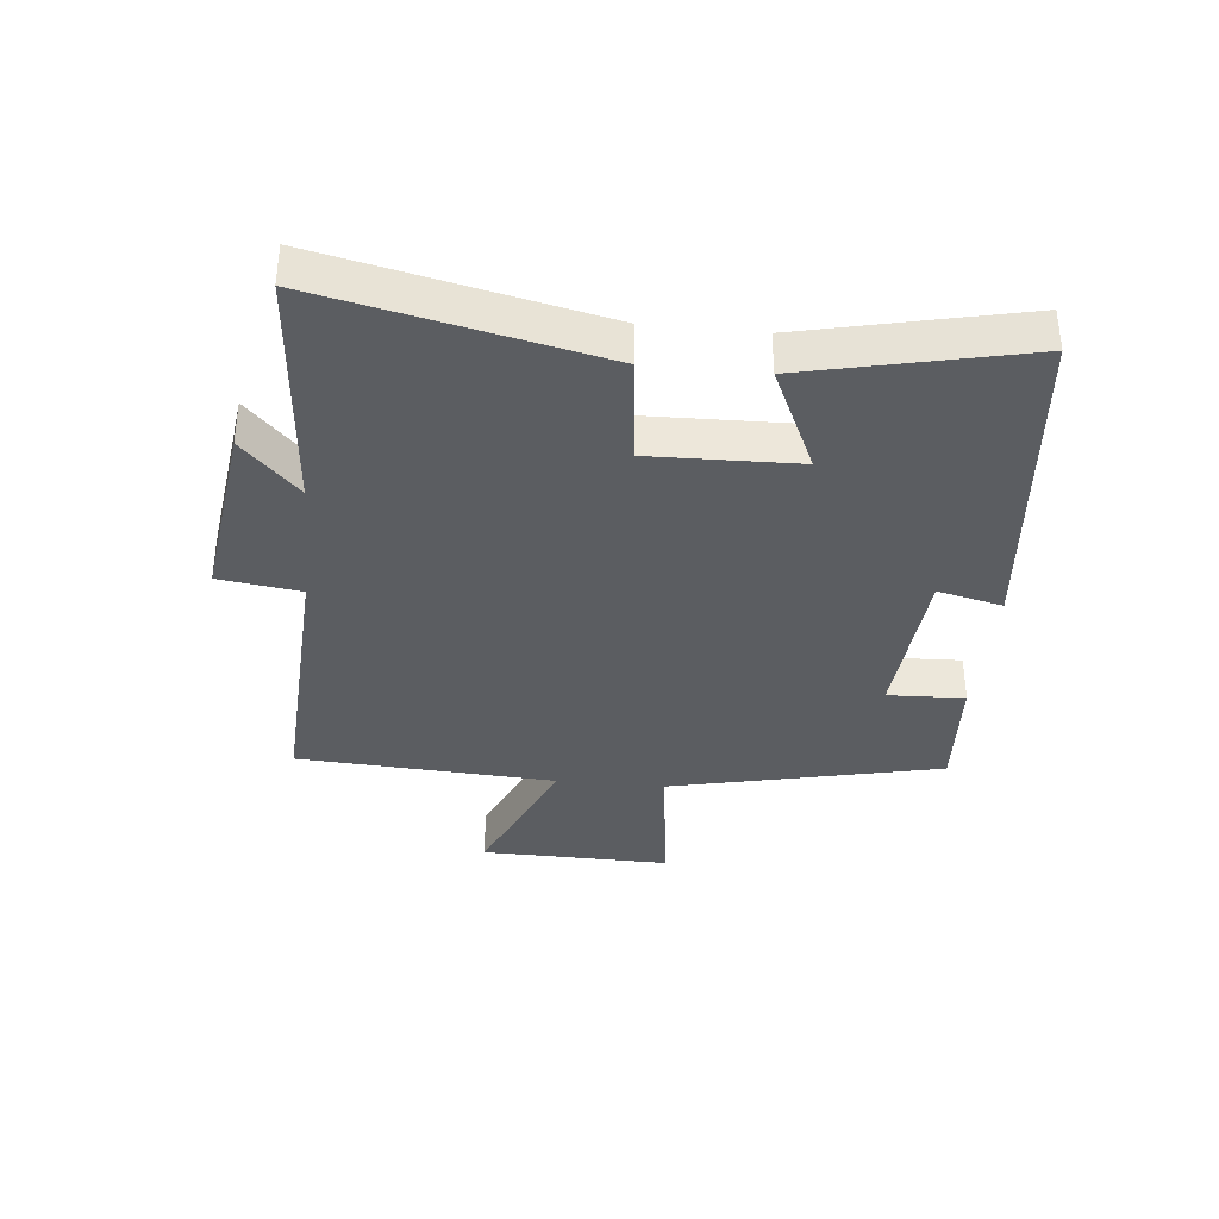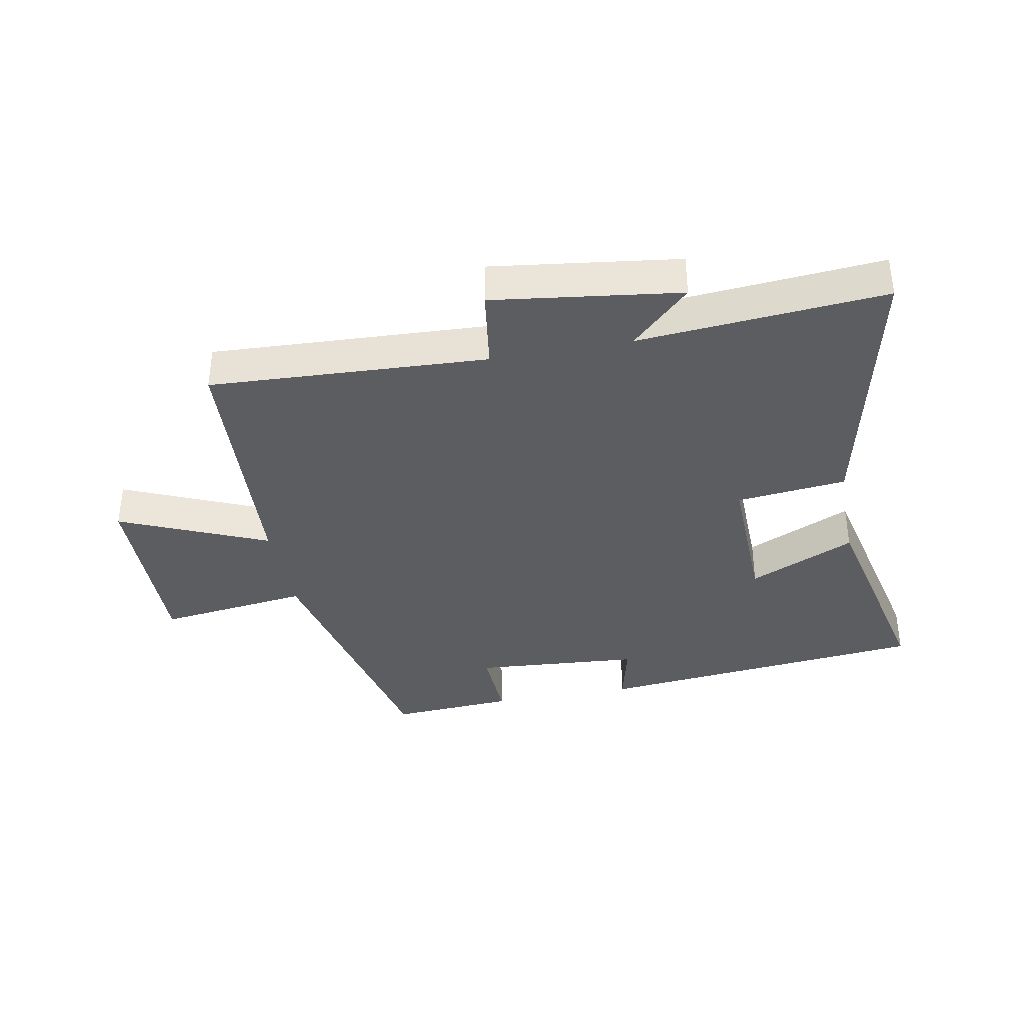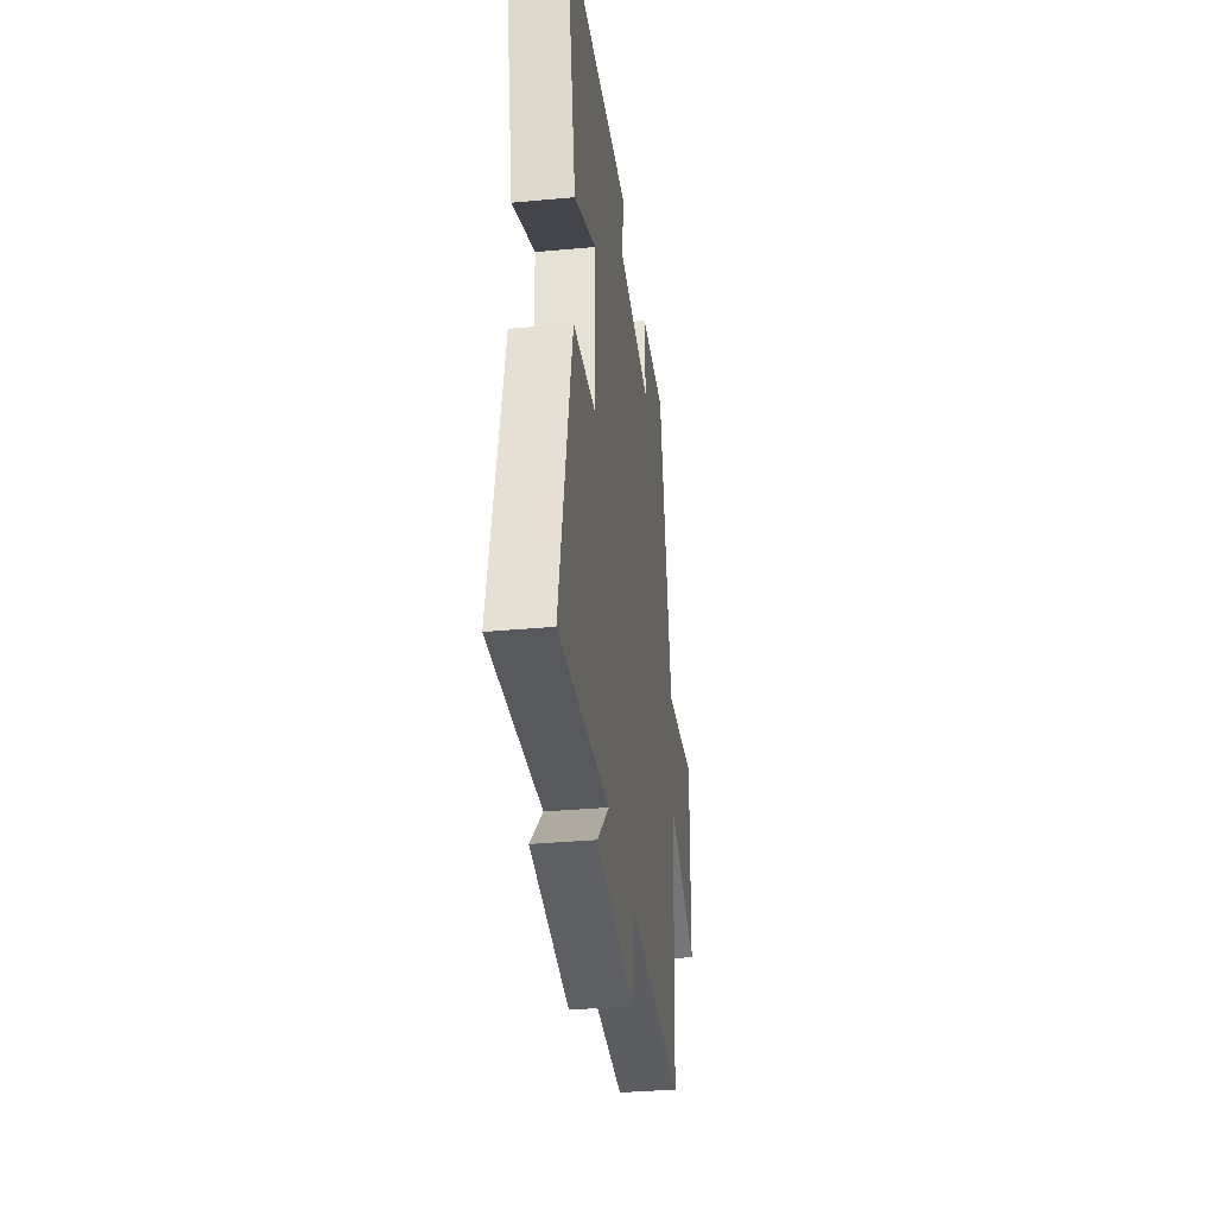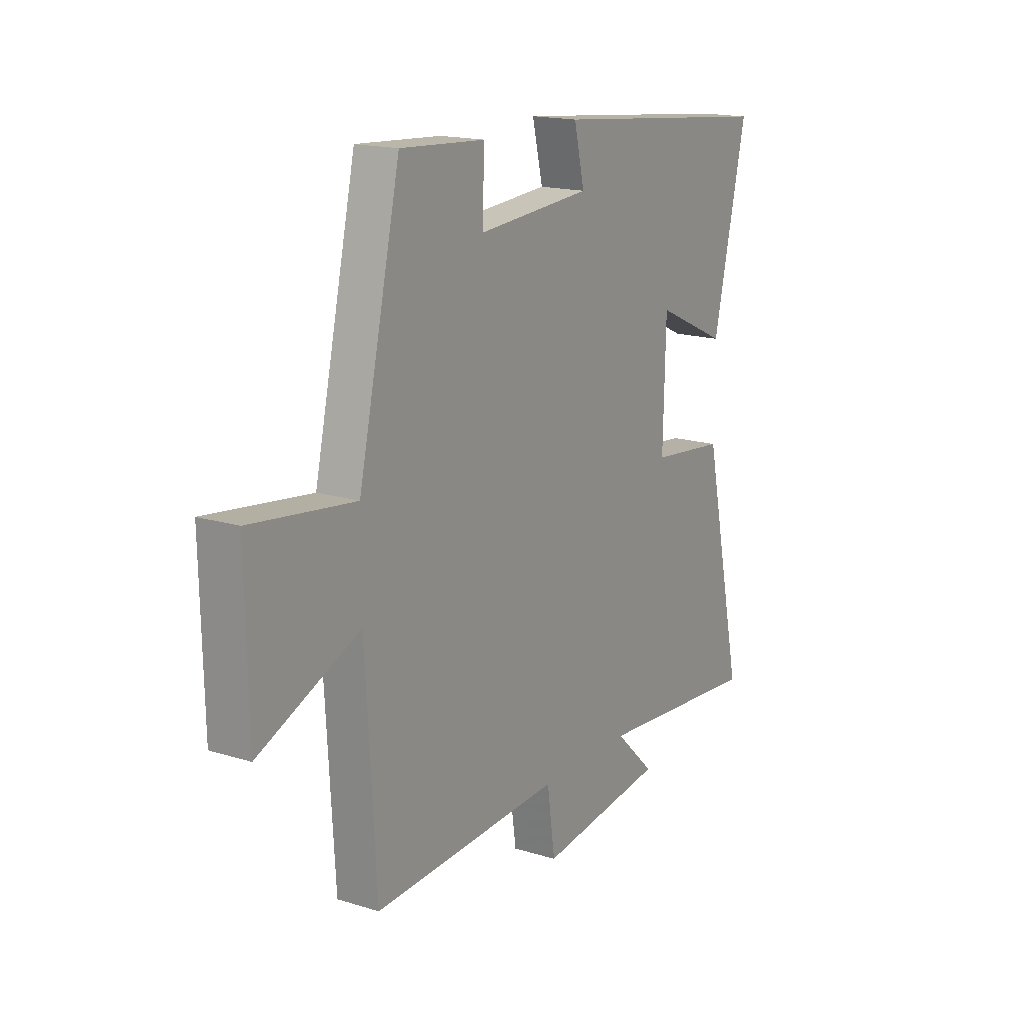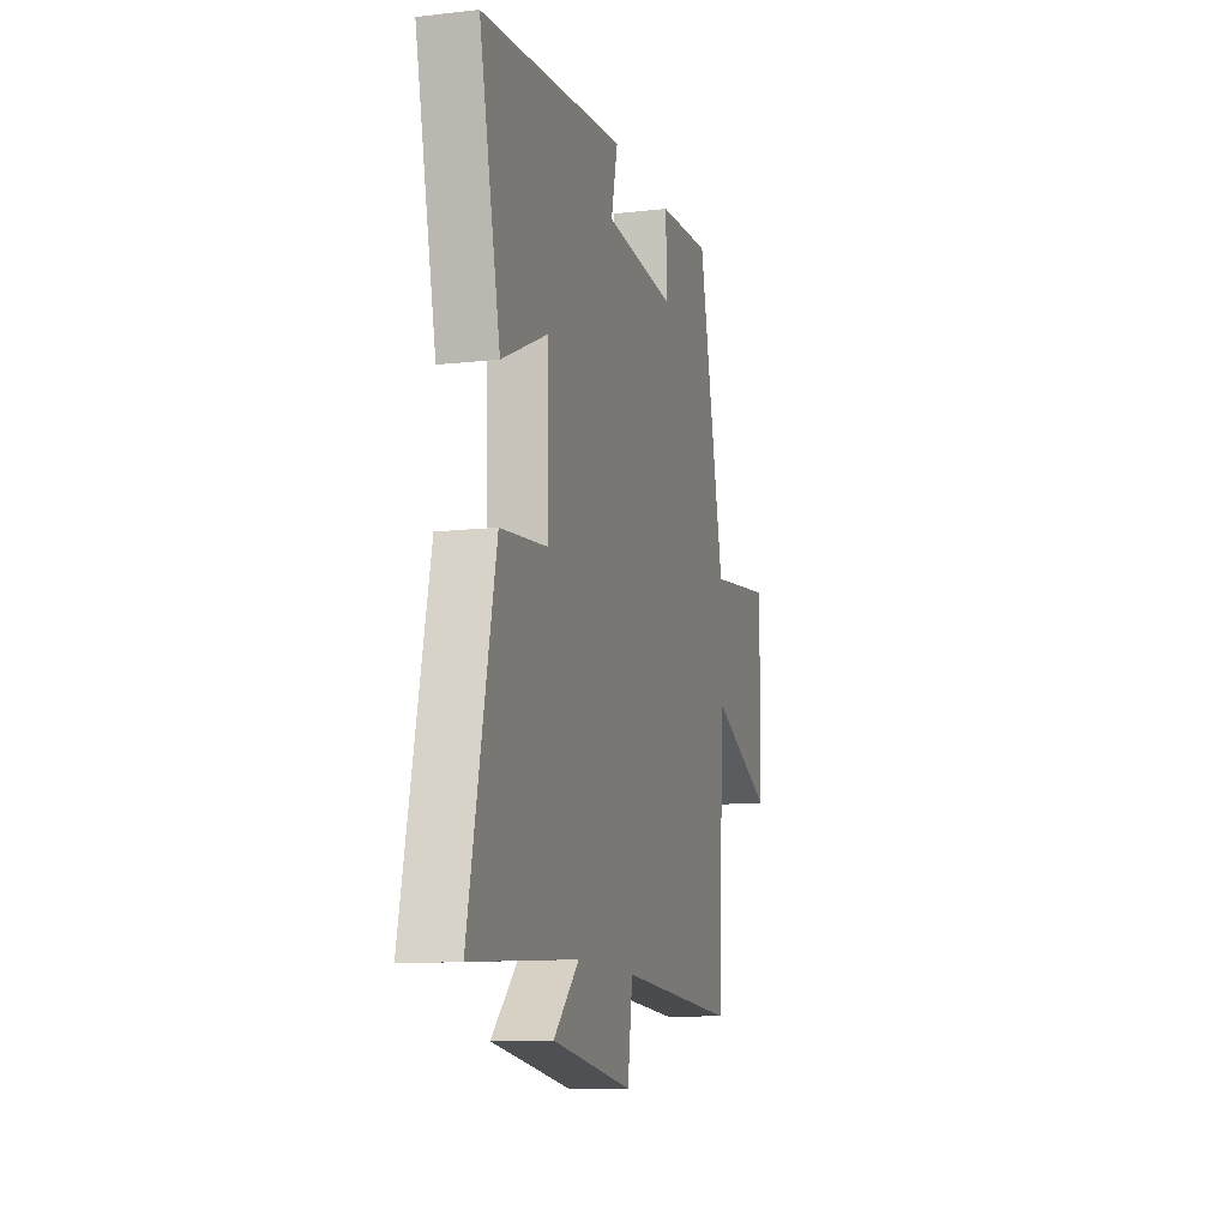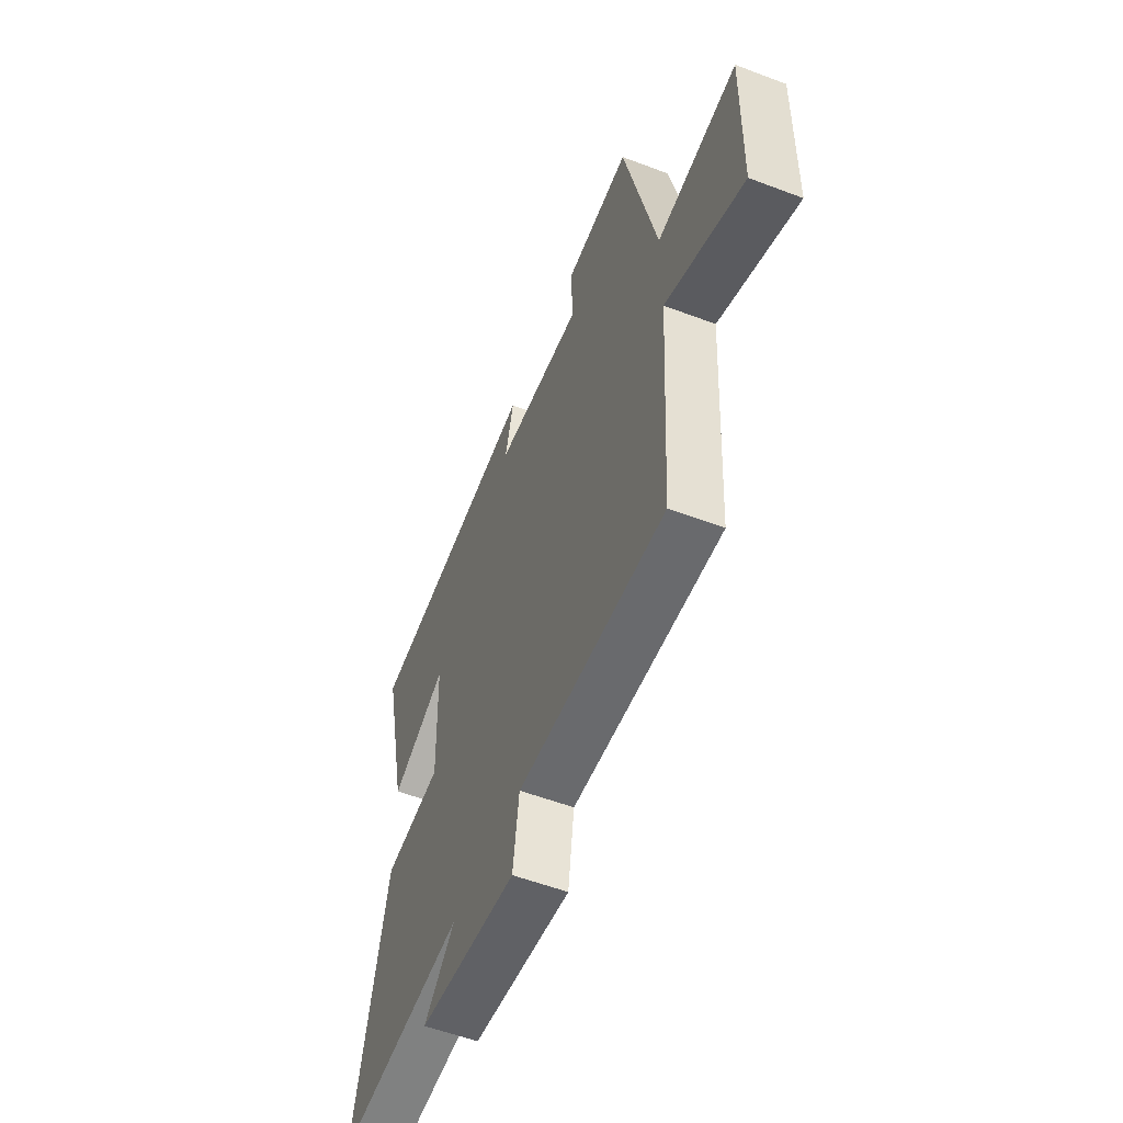
<metadata>
{"format":"obj","ext":"obj","renderer":"f3d","projection":"perspective","resolution":1024,"background":"white","views":[{"elev":-36.0,"azim":-95.7,"up":"+Y"},{"elev":-37.0,"azim":-169.3,"up":"+Y"},{"elev":-34.0,"azim":-82.9,"up":"+Z"},{"elev":17.0,"azim":121.9,"up":"+Z"},{"elev":-11.6,"azim":-74.7,"up":"+Z"},{"elev":-55.7,"azim":68.3,"up":"+Z"}]}
</metadata>
<code>
v 0.475 0.07 -0.522
v 0.026 0.07 -0.5
v 0.007 0.07 -0.632
v -0.295 0.07 -0.592
v -0.2 0.07 -0.5
v -0.598 0.07 -0.533
v -0.5 0.07 -0.085
v -0.322 0.07 -0.066
v -0.328 0.07 0.172
v -0.5 0.07 0.093
v -0.579 0.07 0.445
v -0.04 0.07 0.5
v -0.065 0.07 0.395
v 0.205 0.07 0.375
v 0.2 0.07 0.5
v 0.401 0.07 0.513
v 0.5 0.07 0.072
v 0.745 0.07 0.103
v 0.739 0.07 -0.205
v 0.5 0.07 -0.102
v 0.475 0 -0.522
v 0.026 0 -0.5
v 0.007 0 -0.632
v -0.295 0 -0.592
v -0.2 0 -0.5
v -0.598 0 -0.533
v -0.5 0 -0.085
v -0.322 0 -0.066
v -0.328 0 0.172
v -0.5 0 0.093
v -0.579 0 0.445
v -0.04 0 0.5
v -0.065 0 0.395
v 0.205 0 0.375
v 0.2 0 0.5
v 0.401 0 0.513
v 0.5 0 0.072
v 0.745 0 0.103
v 0.739 0 -0.205
v 0.5 0 -0.102
f 17 18 19 20
f 17 20 1 2
f 14 15 16 17
f 13 14 17 2
f 10 11 12 13
f 9 10 13
f 8 9 13 2
f 5 6 7 8
f 5 8 2 3
f 3 4 5
f 40 39 38 37
f 22 21 40 37
f 37 36 35 34
f 22 37 34 33
f 33 32 31 30
f 33 30 29
f 22 33 29 28
f 28 27 26 25
f 23 22 28 25
f 25 24 23
f 1 21 22 2
f 2 22 23 3
f 3 23 24 4
f 4 24 25 5
f 5 25 26 6
f 6 26 27 7
f 7 27 28 8
f 8 28 29 9
f 9 29 30 10
f 10 30 31 11
f 11 31 32 12
f 12 32 33 13
f 13 33 34 14
f 14 34 35 15
f 15 35 36 16
f 16 36 37 17
f 17 37 38 18
f 18 38 39 19
f 19 39 40 20
f 20 40 21 1

</code>
